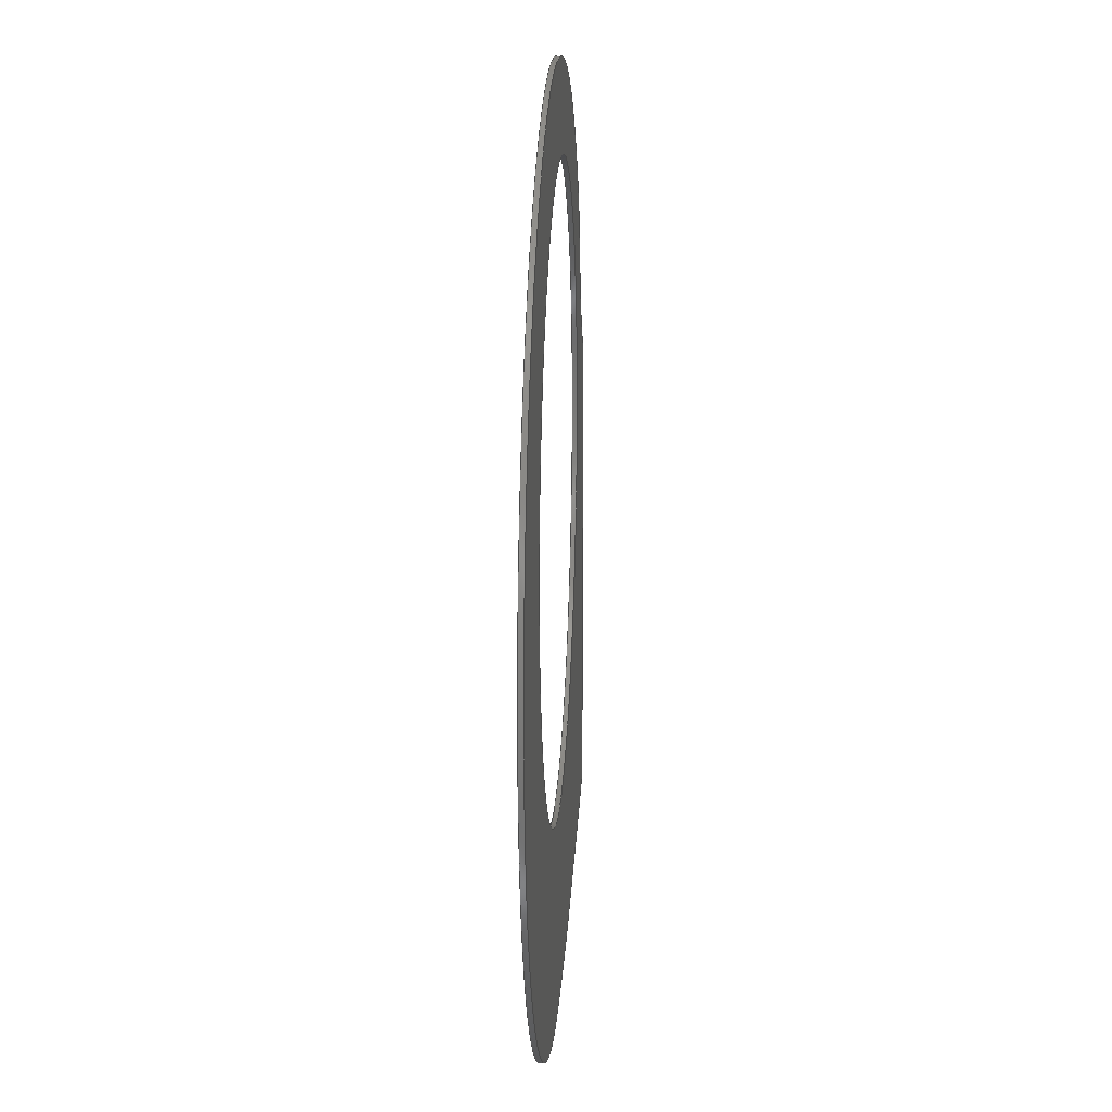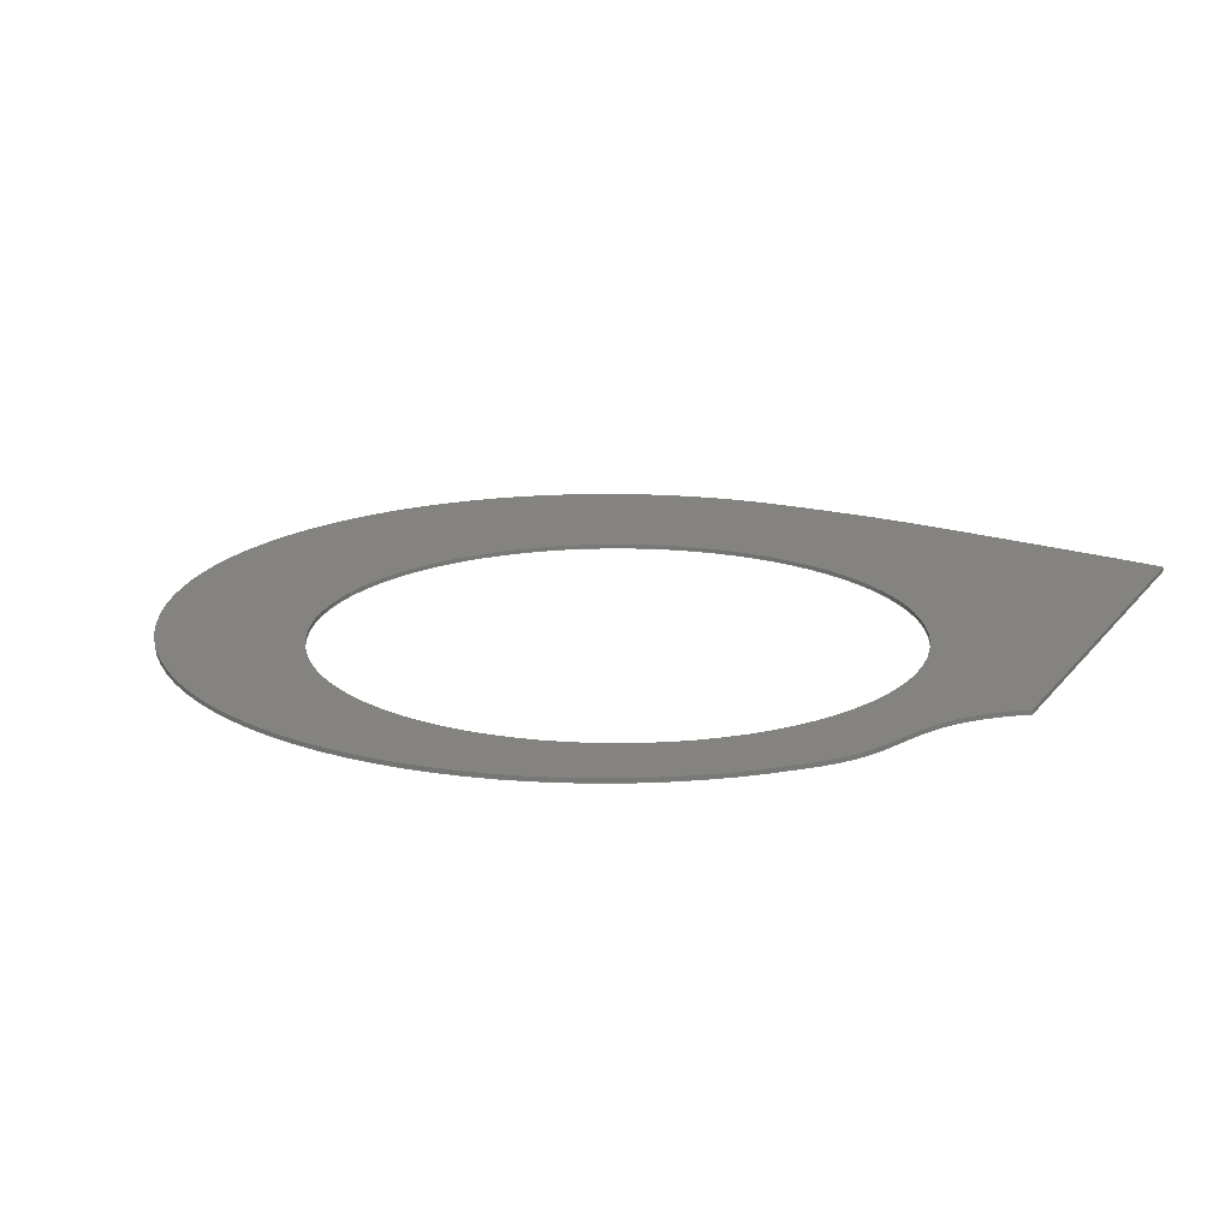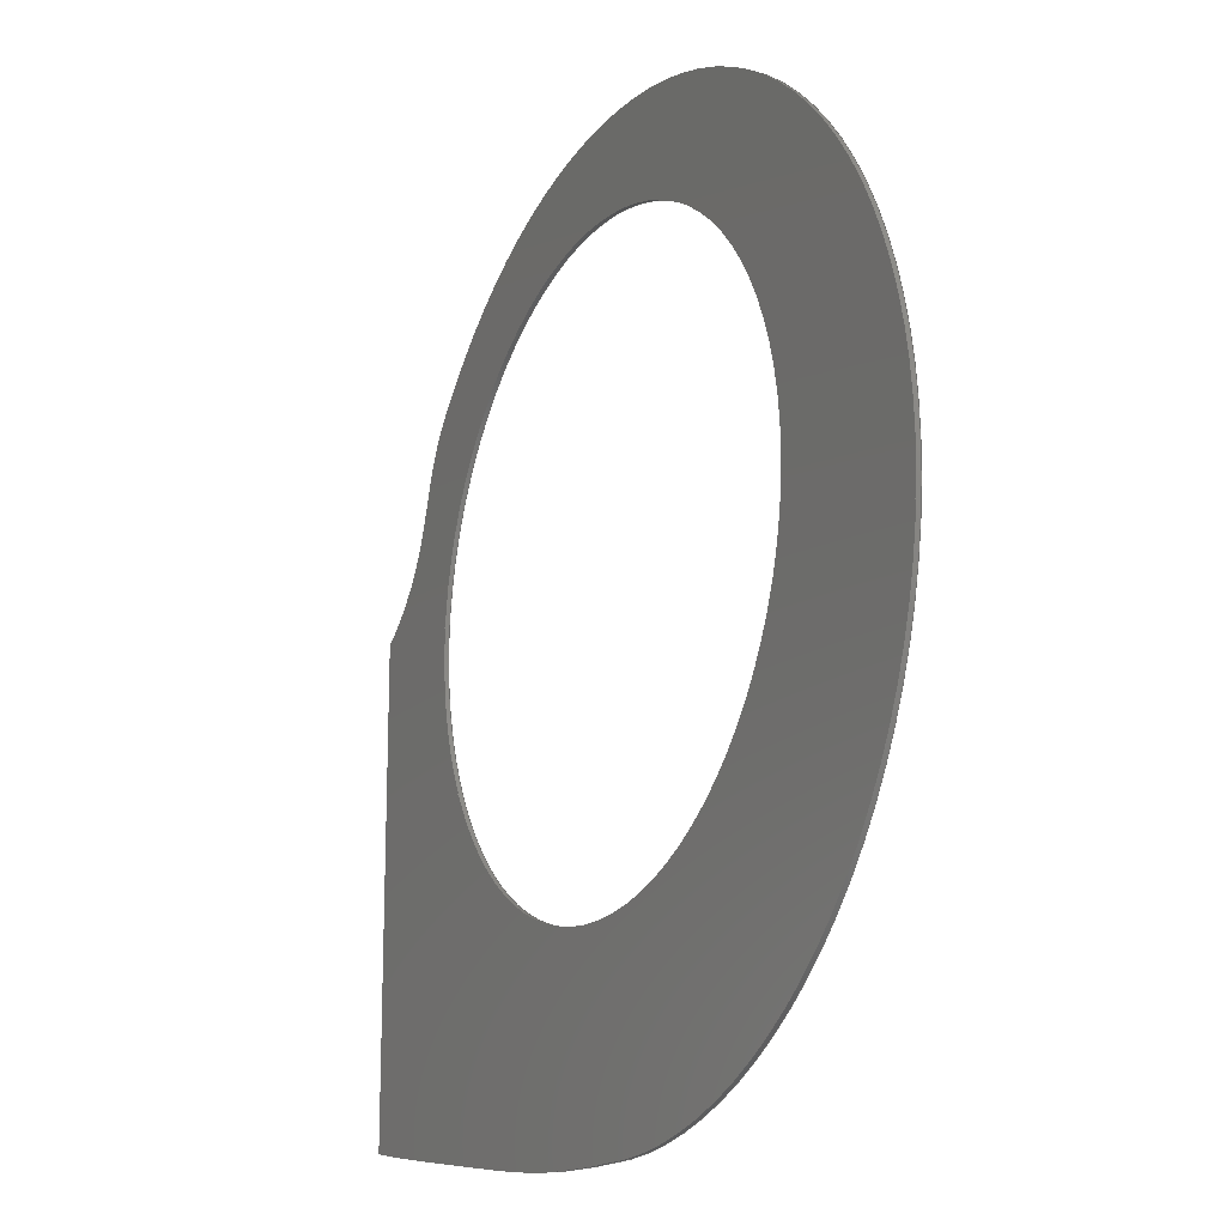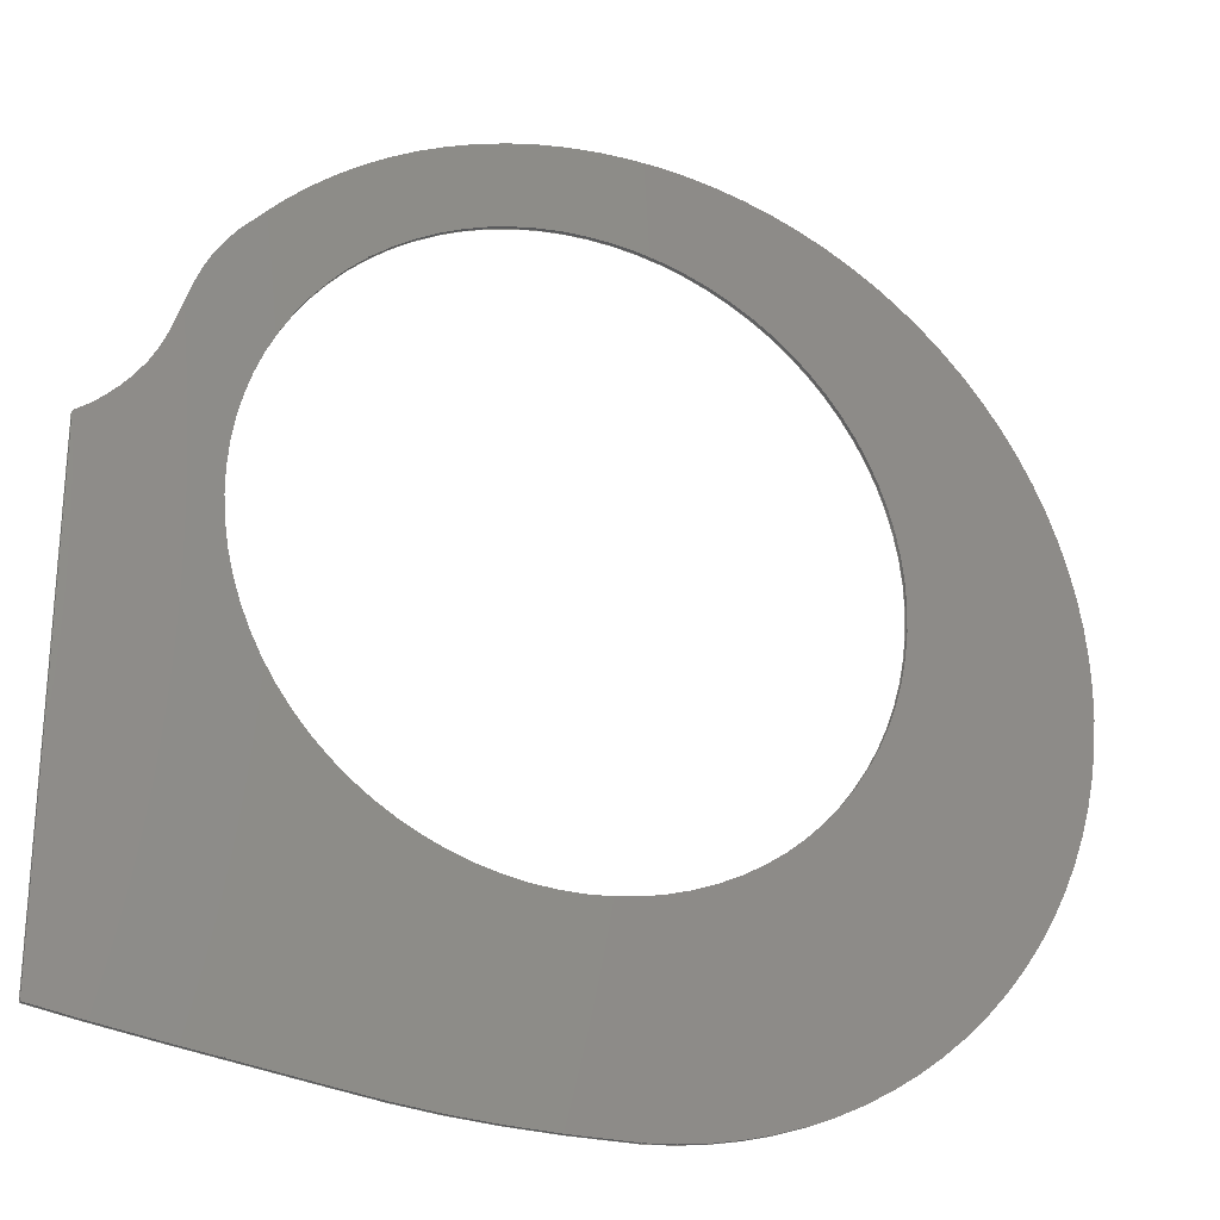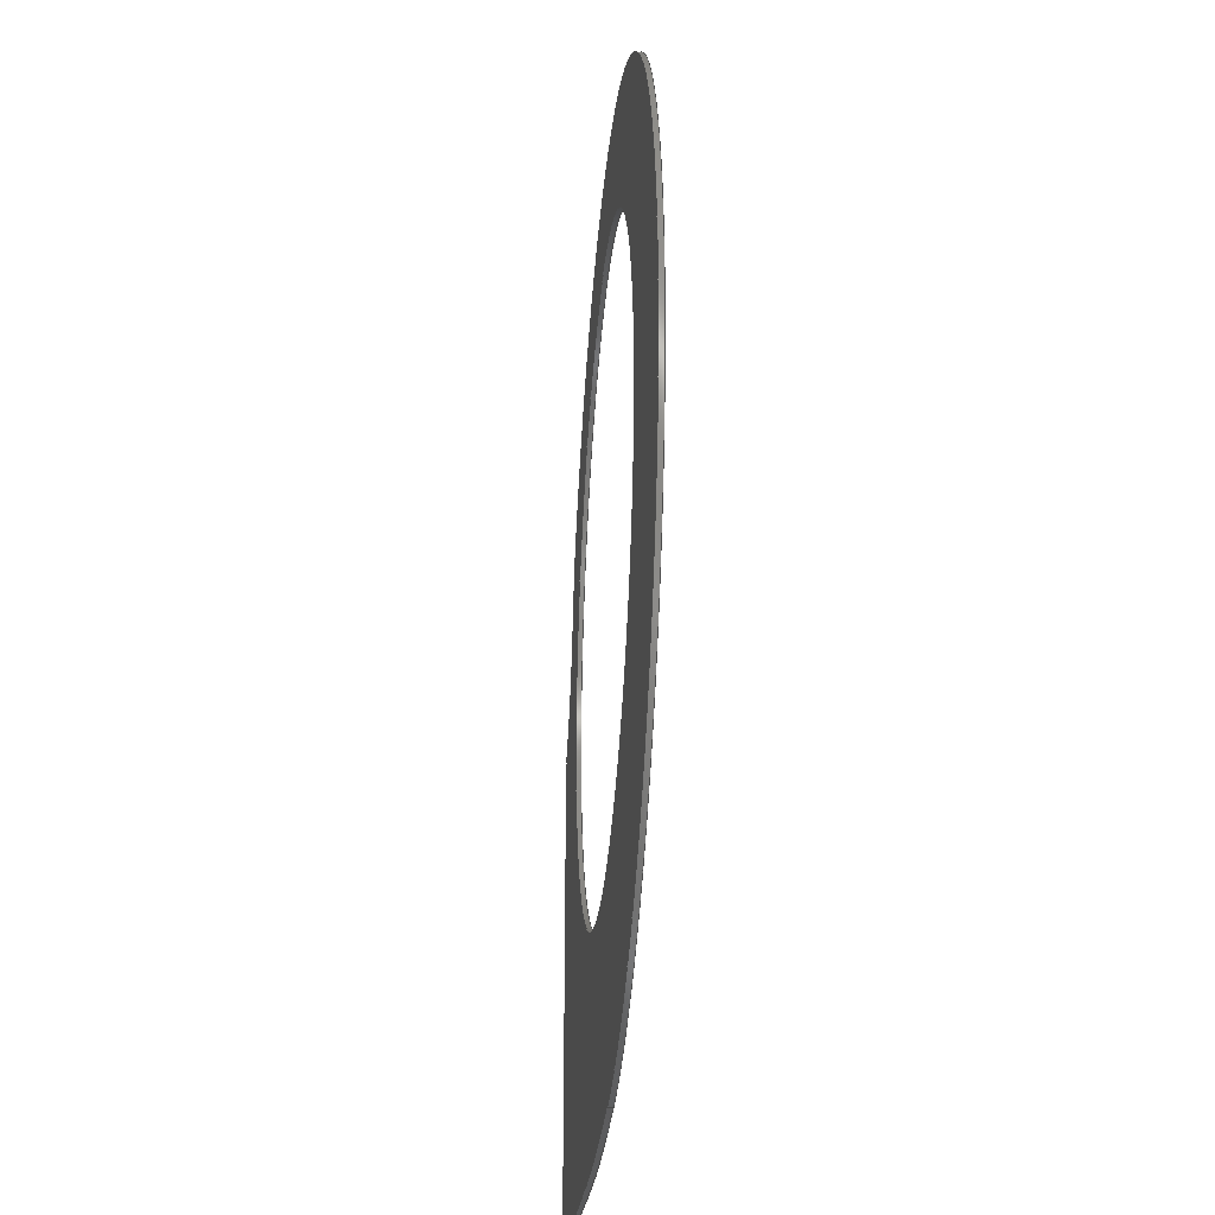
<metadata>
{"format":"step","ext":"step","renderer":"f3d","projection":"perspective","resolution":1024,"background":"white","views":[{"elev":17.1,"azim":93.3,"up":"+Y"},{"elev":18.1,"azim":-154.4,"up":"+Z"},{"elev":-16.7,"azim":62.5,"up":"+Y"},{"elev":-25.5,"azim":-22.5,"up":"+Y"},{"elev":-30.2,"azim":85.3,"up":"+Y"}]}
</metadata>
<code>
ISO-10303-21;
DATA;
#1 = APPLICATION_PROTOCOL_DEFINITION('international standard',
  'automotive_design',2000,#2);
#2 = APPLICATION_CONTEXT(
  'core data for automotive mechanical design processes');
#3 = SHAPE_DEFINITION_REPRESENTATION(#4,#10);
#4 = PRODUCT_DEFINITION_SHAPE('','',#5);
#5 = PRODUCT_DEFINITION('design','',#6,#9);
#6 = PRODUCT_DEFINITION_FORMATION('','',#7);
#7 = PRODUCT('fan cap','fan cap','',(#8));
#8 = PRODUCT_CONTEXT('',#2,'mechanical');
#9 = PRODUCT_DEFINITION_CONTEXT('part definition',#2,'design');
#10 = ADVANCED_BREP_SHAPE_REPRESENTATION('',(#11,#15),#232);
#11 = AXIS2_PLACEMENT_3D('',#12,#13,#14);
#12 = CARTESIAN_POINT('',(0,0,0));
#13 = DIRECTION('',(0,0,1));
#14 = DIRECTION('',(1,0,-0));
#15 = MANIFOLD_SOLID_BREP('',#16);
#16 = CLOSED_SHELL('',(#17,#59,#103,#147,#175,#203,#215));
#17 = ADVANCED_FACE('',(#18),#54,.T.);
#18 = FACE_BOUND('',#19,.T.);
#19 = EDGE_LOOP('',(#20,#30,#39,#47));
#20 = ORIENTED_EDGE('',*,*,#21,.T.);
#21 = EDGE_CURVE('',#22,#24,#26,.T.);
#22 = VERTEX_POINT('',#23);
#23 = CARTESIAN_POINT('',(295,-62.03,64.1));
#24 = VERTEX_POINT('',#25);
#25 = CARTESIAN_POINT('',(295,-62.03,63.1));
#26 = LINE('',#27,#28);
#27 = CARTESIAN_POINT('',(295,-62.03,64.1));
#28 = VECTOR('',#29,1);
#29 = DIRECTION('',(-0,-0,-1));
#30 = ORIENTED_EDGE('',*,*,#31,.T.);
#31 = EDGE_CURVE('',#24,#32,#34,.T.);
#32 = VERTEX_POINT('',#33);
#33 = CARTESIAN_POINT('',(221.6,97.67,63.1));
#34 = CIRCLE('',#35,95.26);
#35 = AXIS2_PLACEMENT_3D('',#36,#37,#38);
#36 = CARTESIAN_POINT('',(291.7,33.17,63.1));
#37 = DIRECTION('',(0,0,1));
#38 = DIRECTION('',(1,0,0));
#39 = ORIENTED_EDGE('',*,*,#40,.F.);
#40 = EDGE_CURVE('',#41,#32,#43,.T.);
#41 = VERTEX_POINT('',#42);
#42 = CARTESIAN_POINT('',(221.6,97.67,64.1));
#43 = LINE('',#44,#45);
#44 = CARTESIAN_POINT('',(221.6,97.67,64.1));
#45 = VECTOR('',#46,1);
#46 = DIRECTION('',(-0,-0,-1));
#47 = ORIENTED_EDGE('',*,*,#48,.F.);
#48 = EDGE_CURVE('',#22,#41,#49,.T.);
#49 = CIRCLE('',#50,95.26);
#50 = AXIS2_PLACEMENT_3D('',#51,#52,#53);
#51 = CARTESIAN_POINT('',(291.7,33.17,64.1));
#52 = DIRECTION('',(0,0,1));
#53 = DIRECTION('',(1,0,0));
#54 = CYLINDRICAL_SURFACE('',#55,95.26);
#55 = AXIS2_PLACEMENT_3D('',#56,#57,#58);
#56 = CARTESIAN_POINT('',(291.7,33.17,64.1));
#57 = DIRECTION('',(0,0,1));
#58 = DIRECTION('',(1,0,0));
#59 = ADVANCED_FACE('',(#60),#93,.F.);
#60 = FACE_BOUND('',#61,.F.);
#61 = EDGE_LOOP('',(#62,#73,#74,#85));
#62 = ORIENTED_EDGE('',*,*,#63,.F.);
#63 = EDGE_CURVE('',#22,#64,#66,.T.);
#64 = VERTEX_POINT('',#65);
#65 = CARTESIAN_POINT('',(192,-50.81,64.1));
#66 = B_SPLINE_CURVE_WITH_KNOTS('',3,(#67,#68,#69,#70,#71,#72),
  .UNSPECIFIED.,.F.,.F.,(4,1,1,4),(0,0.3333,0.6667,1),
  .QUASI_UNIFORM_KNOTS.);
#67 = CARTESIAN_POINT('',(295,-62.03,64.1));
#68 = CARTESIAN_POINT('',(265.7,-62.38,64.1));
#69 = CARTESIAN_POINT('',(238.1,-57.8,64.1));
#70 = CARTESIAN_POINT('',(200.7,-52.68,64.1));
#71 = CARTESIAN_POINT('',(191.2,-50.51,64.1));
#72 = CARTESIAN_POINT('',(186.1,-49.98,64.1));
#73 = ORIENTED_EDGE('',*,*,#21,.T.);
#74 = ORIENTED_EDGE('',*,*,#75,.T.);
#75 = EDGE_CURVE('',#24,#76,#78,.T.);
#76 = VERTEX_POINT('',#77);
#77 = CARTESIAN_POINT('',(192,-50.81,63.1));
#78 = B_SPLINE_CURVE_WITH_KNOTS('',3,(#79,#80,#81,#82,#83,#84),
  .UNSPECIFIED.,.F.,.F.,(4,1,1,4),(0,0.3333,0.6667,1),
  .QUASI_UNIFORM_KNOTS.);
#79 = CARTESIAN_POINT('',(295,-62.03,63.1));
#80 = CARTESIAN_POINT('',(265.7,-62.38,63.1));
#81 = CARTESIAN_POINT('',(238.1,-57.8,63.1));
#82 = CARTESIAN_POINT('',(200.7,-52.68,63.1));
#83 = CARTESIAN_POINT('',(191.2,-50.51,63.1));
#84 = CARTESIAN_POINT('',(186.1,-49.98,63.1));
#85 = ORIENTED_EDGE('',*,*,#86,.T.);
#86 = EDGE_CURVE('',#76,#64,#87,.T.);
#87 = B_SPLINE_CURVE_WITH_KNOTS('',4,(#88,#89,#90,#91,#92),
  .UNSPECIFIED.,.F.,.F.,(5,5),(0,1),.PIECEWISE_BEZIER_KNOTS.);
#88 = CARTESIAN_POINT('',(192,-50.81,63.1));
#89 = CARTESIAN_POINT('',(192,-50.81,63.35));
#90 = CARTESIAN_POINT('',(192,-50.81,63.6));
#91 = CARTESIAN_POINT('',(192,-50.81,63.85));
#92 = CARTESIAN_POINT('',(192,-50.81,64.1));
#93 = SURFACE_OF_LINEAR_EXTRUSION('',#94,#101);
#94 = B_SPLINE_CURVE_WITH_KNOTS('',3,(#95,#96,#97,#98,#99,#100),
  .UNSPECIFIED.,.F.,.F.,(4,1,1,4),(0,0.3333,0.6667,1),
  .QUASI_UNIFORM_KNOTS.);
#95 = CARTESIAN_POINT('',(295,-62.03,64.1));
#96 = CARTESIAN_POINT('',(265.7,-62.38,64.1));
#97 = CARTESIAN_POINT('',(238.1,-57.8,64.1));
#98 = CARTESIAN_POINT('',(200.7,-52.68,64.1));
#99 = CARTESIAN_POINT('',(191.2,-50.51,64.1));
#100 = CARTESIAN_POINT('',(186.1,-49.98,64.1));
#101 = VECTOR('',#102,1);
#102 = DIRECTION('',(0,0,1));
#103 = ADVANCED_FACE('',(#104),#137,.T.);
#104 = FACE_BOUND('',#105,.T.);
#105 = EDGE_LOOP('',(#106,#117,#118,#129));
#106 = ORIENTED_EDGE('',*,*,#107,.F.);
#107 = EDGE_CURVE('',#41,#108,#110,.T.);
#108 = VERTEX_POINT('',#109);
#109 = CARTESIAN_POINT('',(192,52.2,64.1));
#110 = B_SPLINE_CURVE_WITH_KNOTS('',3,(#111,#112,#113,#114,#115,#116),
  .UNSPECIFIED.,.F.,.F.,(4,1,1,4),(0,0.3333,0.6667,1),
  .QUASI_UNIFORM_KNOTS.);
#111 = CARTESIAN_POINT('',(221.6,97.67,64.1));
#112 = CARTESIAN_POINT('',(214.2,90.62,64.1));
#113 = CARTESIAN_POINT('',(209.6,78.1,64.1));
#114 = CARTESIAN_POINT('',(205.4,63.11,64.1));
#115 = CARTESIAN_POINT('',(192.7,51.29,64.1));
#116 = CARTESIAN_POINT('',(186.1,49.65,64.1));
#117 = ORIENTED_EDGE('',*,*,#40,.T.);
#118 = ORIENTED_EDGE('',*,*,#119,.T.);
#119 = EDGE_CURVE('',#32,#120,#122,.T.);
#120 = VERTEX_POINT('',#121);
#121 = CARTESIAN_POINT('',(192,52.2,63.1));
#122 = B_SPLINE_CURVE_WITH_KNOTS('',3,(#123,#124,#125,#126,#127,#128),
  .UNSPECIFIED.,.F.,.F.,(4,1,1,4),(0,0.3333,0.6667,1),
  .QUASI_UNIFORM_KNOTS.);
#123 = CARTESIAN_POINT('',(221.6,97.67,63.1));
#124 = CARTESIAN_POINT('',(214.2,90.62,63.1));
#125 = CARTESIAN_POINT('',(209.6,78.1,63.1));
#126 = CARTESIAN_POINT('',(205.4,63.11,63.1));
#127 = CARTESIAN_POINT('',(192.7,51.29,63.1));
#128 = CARTESIAN_POINT('',(186.1,49.65,63.1));
#129 = ORIENTED_EDGE('',*,*,#130,.T.);
#130 = EDGE_CURVE('',#120,#108,#131,.T.);
#131 = B_SPLINE_CURVE_WITH_KNOTS('',4,(#132,#133,#134,#135,#136),
  .UNSPECIFIED.,.F.,.F.,(5,5),(0,1),.PIECEWISE_BEZIER_KNOTS.);
#132 = CARTESIAN_POINT('',(192,52.2,63.1));
#133 = CARTESIAN_POINT('',(192,52.2,63.35));
#134 = CARTESIAN_POINT('',(192,52.2,63.6));
#135 = CARTESIAN_POINT('',(192,52.2,63.85));
#136 = CARTESIAN_POINT('',(192,52.2,64.1));
#137 = SURFACE_OF_LINEAR_EXTRUSION('',#138,#145);
#138 = B_SPLINE_CURVE_WITH_KNOTS('',3,(#139,#140,#141,#142,#143,#144),
  .UNSPECIFIED.,.F.,.F.,(4,1,1,4),(0,0.3333,0.6667,1),
  .QUASI_UNIFORM_KNOTS.);
#139 = CARTESIAN_POINT('',(221.6,97.67,64.1));
#140 = CARTESIAN_POINT('',(214.2,90.62,64.1));
#141 = CARTESIAN_POINT('',(209.6,78.1,64.1));
#142 = CARTESIAN_POINT('',(205.4,63.11,64.1));
#143 = CARTESIAN_POINT('',(192.7,51.29,64.1));
#144 = CARTESIAN_POINT('',(186.1,49.65,64.1));
#145 = VECTOR('',#146,1);
#146 = DIRECTION('',(0,0,1));
#147 = ADVANCED_FACE('',(#148,#159),#170,.T.);
#148 = FACE_BOUND('',#149,.T.);
#149 = EDGE_LOOP('',(#150,#151,#152,#153));
#150 = ORIENTED_EDGE('',*,*,#63,.F.);
#151 = ORIENTED_EDGE('',*,*,#48,.T.);
#152 = ORIENTED_EDGE('',*,*,#107,.T.);
#153 = ORIENTED_EDGE('',*,*,#154,.F.);
#154 = EDGE_CURVE('',#64,#108,#155,.T.);
#155 = LINE('',#156,#157);
#156 = CARTESIAN_POINT('',(192,31.55,64.1));
#157 = VECTOR('',#158,1);
#158 = DIRECTION('',(0,1,0));
#159 = FACE_BOUND('',#160,.T.);
#160 = EDGE_LOOP('',(#161));
#161 = ORIENTED_EDGE('',*,*,#162,.F.);
#162 = EDGE_CURVE('',#163,#163,#165,.T.);
#163 = VERTEX_POINT('',#164);
#164 = CARTESIAN_POINT('',(348.7,44.28,64.1));
#165 = CIRCLE('',#166,65);
#166 = AXIS2_PLACEMENT_3D('',#167,#168,#169);
#167 = CARTESIAN_POINT('',(283.7,44.28,64.1));
#168 = DIRECTION('',(0,0,1));
#169 = DIRECTION('',(1,0,0));
#170 = PLANE('',#171);
#171 = AXIS2_PLACEMENT_3D('',#172,#173,#174);
#172 = CARTESIAN_POINT('',(258.6,21.76,64.1));
#173 = DIRECTION('',(0,0,1));
#174 = DIRECTION('',(1,0,0));
#175 = ADVANCED_FACE('',(#176,#187),#198,.F.);
#176 = FACE_BOUND('',#177,.F.);
#177 = EDGE_LOOP('',(#178,#179,#180,#181));
#178 = ORIENTED_EDGE('',*,*,#75,.F.);
#179 = ORIENTED_EDGE('',*,*,#31,.T.);
#180 = ORIENTED_EDGE('',*,*,#119,.T.);
#181 = ORIENTED_EDGE('',*,*,#182,.F.);
#182 = EDGE_CURVE('',#76,#120,#183,.T.);
#183 = LINE('',#184,#185);
#184 = CARTESIAN_POINT('',(192,31.55,63.1));
#185 = VECTOR('',#186,1);
#186 = DIRECTION('',(0,1,0));
#187 = FACE_BOUND('',#188,.F.);
#188 = EDGE_LOOP('',(#189));
#189 = ORIENTED_EDGE('',*,*,#190,.F.);
#190 = EDGE_CURVE('',#191,#191,#193,.T.);
#191 = VERTEX_POINT('',#192);
#192 = CARTESIAN_POINT('',(348.7,44.28,63.1));
#193 = CIRCLE('',#194,65);
#194 = AXIS2_PLACEMENT_3D('',#195,#196,#197);
#195 = CARTESIAN_POINT('',(283.7,44.28,63.1));
#196 = DIRECTION('',(0,0,1));
#197 = DIRECTION('',(1,0,0));
#198 = PLANE('',#199);
#199 = AXIS2_PLACEMENT_3D('',#200,#201,#202);
#200 = CARTESIAN_POINT('',(258.6,21.76,63.1));
#201 = DIRECTION('',(0,0,1));
#202 = DIRECTION('',(1,0,0));
#203 = ADVANCED_FACE('',(#204),#210,.F.);
#204 = FACE_BOUND('',#205,.F.);
#205 = EDGE_LOOP('',(#206,#207,#208,#209));
#206 = ORIENTED_EDGE('',*,*,#86,.F.);
#207 = ORIENTED_EDGE('',*,*,#182,.T.);
#208 = ORIENTED_EDGE('',*,*,#130,.T.);
#209 = ORIENTED_EDGE('',*,*,#154,.F.);
#210 = PLANE('',#211);
#211 = AXIS2_PLACEMENT_3D('',#212,#213,#214);
#212 = CARTESIAN_POINT('',(192,41.33,55.48));
#213 = DIRECTION('',(1,0,0));
#214 = DIRECTION('',(0,0,1));
#215 = ADVANCED_FACE('',(#216),#227,.F.);
#216 = FACE_BOUND('',#217,.F.);
#217 = EDGE_LOOP('',(#218,#219,#225,#226));
#218 = ORIENTED_EDGE('',*,*,#162,.F.);
#219 = ORIENTED_EDGE('',*,*,#220,.T.);
#220 = EDGE_CURVE('',#163,#191,#221,.T.);
#221 = LINE('',#222,#223);
#222 = CARTESIAN_POINT('',(348.7,44.28,64.1));
#223 = VECTOR('',#224,1);
#224 = DIRECTION('',(-0,-0,-1));
#225 = ORIENTED_EDGE('',*,*,#190,.T.);
#226 = ORIENTED_EDGE('',*,*,#220,.F.);
#227 = CYLINDRICAL_SURFACE('',#228,65);
#228 = AXIS2_PLACEMENT_3D('',#229,#230,#231);
#229 = CARTESIAN_POINT('',(283.7,44.28,64.1));
#230 = DIRECTION('',(0,0,1));
#231 = DIRECTION('',(1,0,0));
#232 = ( GEOMETRIC_REPRESENTATION_CONTEXT(3) 
GLOBAL_UNCERTAINTY_ASSIGNED_CONTEXT((#236)) GLOBAL_UNIT_ASSIGNED_CONTEXT
((#233,#234,#235)) REPRESENTATION_CONTEXT('Context #1',
  '3D Context with UNIT and UNCERTAINTY') );
#233 = ( LENGTH_UNIT() NAMED_UNIT(*) SI_UNIT(.MILLI.,.METRE.) );
#234 = ( NAMED_UNIT(*) PLANE_ANGLE_UNIT() SI_UNIT($,.RADIAN.) );
#235 = ( NAMED_UNIT(*) SI_UNIT($,.STERADIAN.) SOLID_ANGLE_UNIT() );
#236 = UNCERTAINTY_MEASURE_WITH_UNIT(LENGTH_MEASURE(0.001),#233,
  'distance_accuracy_value','confusion accuracy');
#237 = PRODUCT_RELATED_PRODUCT_CATEGORY('part',$,(#7));
#238 = MECHANICAL_DESIGN_GEOMETRIC_PRESENTATION_REPRESENTATION('',(#239)
  ,#232);
#239 = STYLED_ITEM('color',(#240),#15);
#240 = PRESENTATION_STYLE_ASSIGNMENT((#241,#247));
#241 = SURFACE_STYLE_USAGE(.BOTH.,#242);
#242 = SURFACE_SIDE_STYLE('',(#243));
#243 = SURFACE_STYLE_FILL_AREA(#244);
#244 = FILL_AREA_STYLE('',(#245));
#245 = FILL_AREA_STYLE_COLOUR('',#246);
#246 = COLOUR_RGB('',0.4471,0.4745,0.502);
#247 = CURVE_STYLE('',#248,POSITIVE_LENGTH_MEASURE(0.1),#249);
#248 = DRAUGHTING_PRE_DEFINED_CURVE_FONT('continuous');
#249 = COLOUR_RGB('',0.09804,0.09804,
  0.09804);
ENDSEC;
END-ISO-10303-21;

</code>
